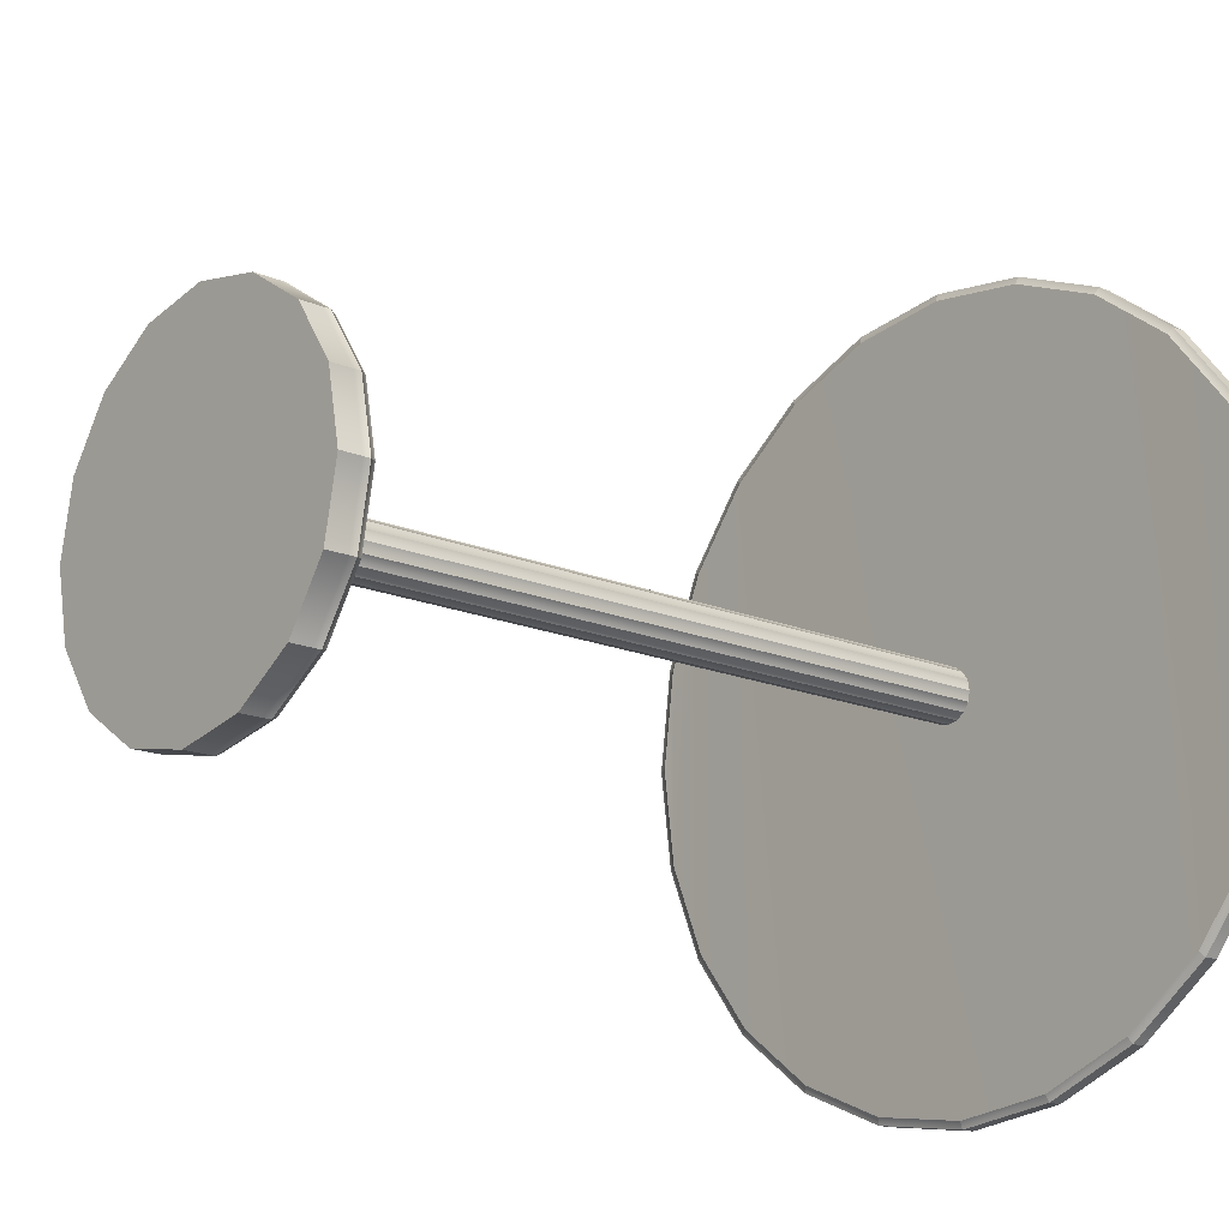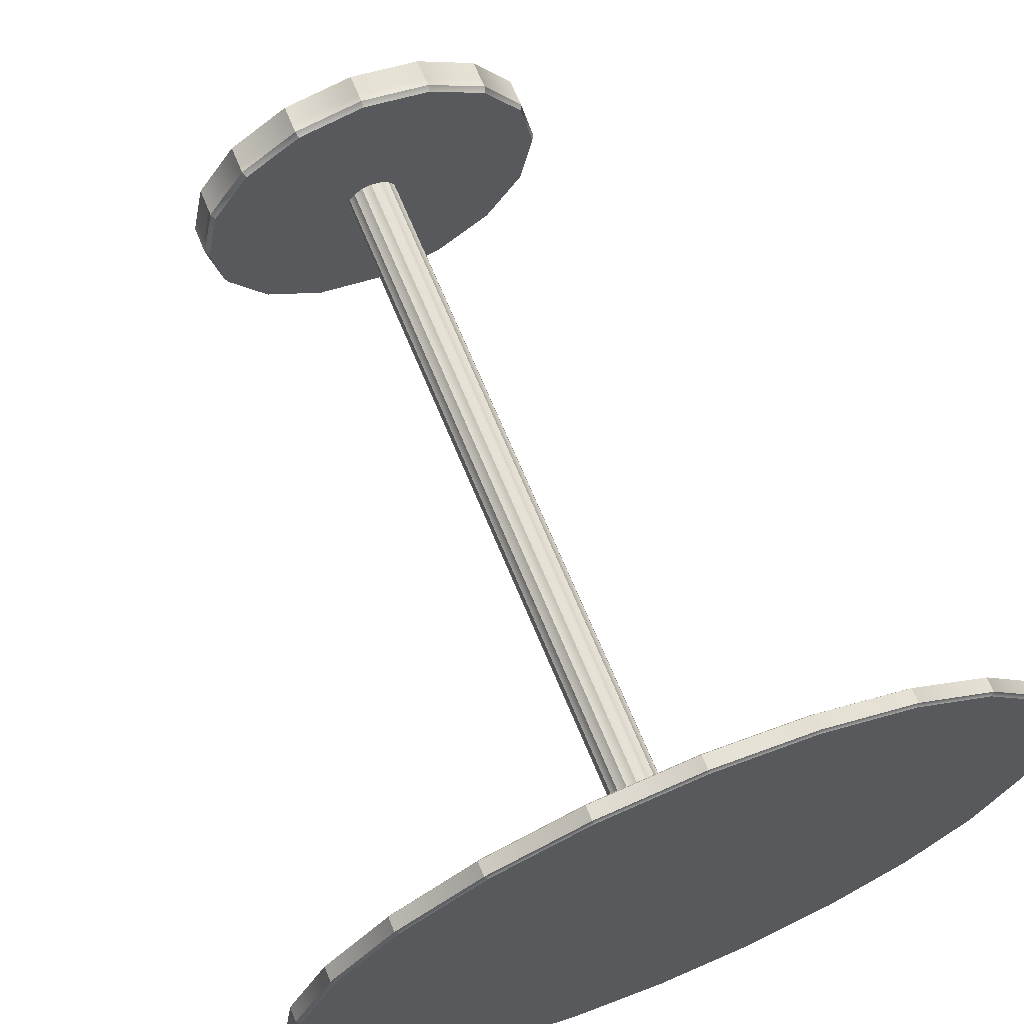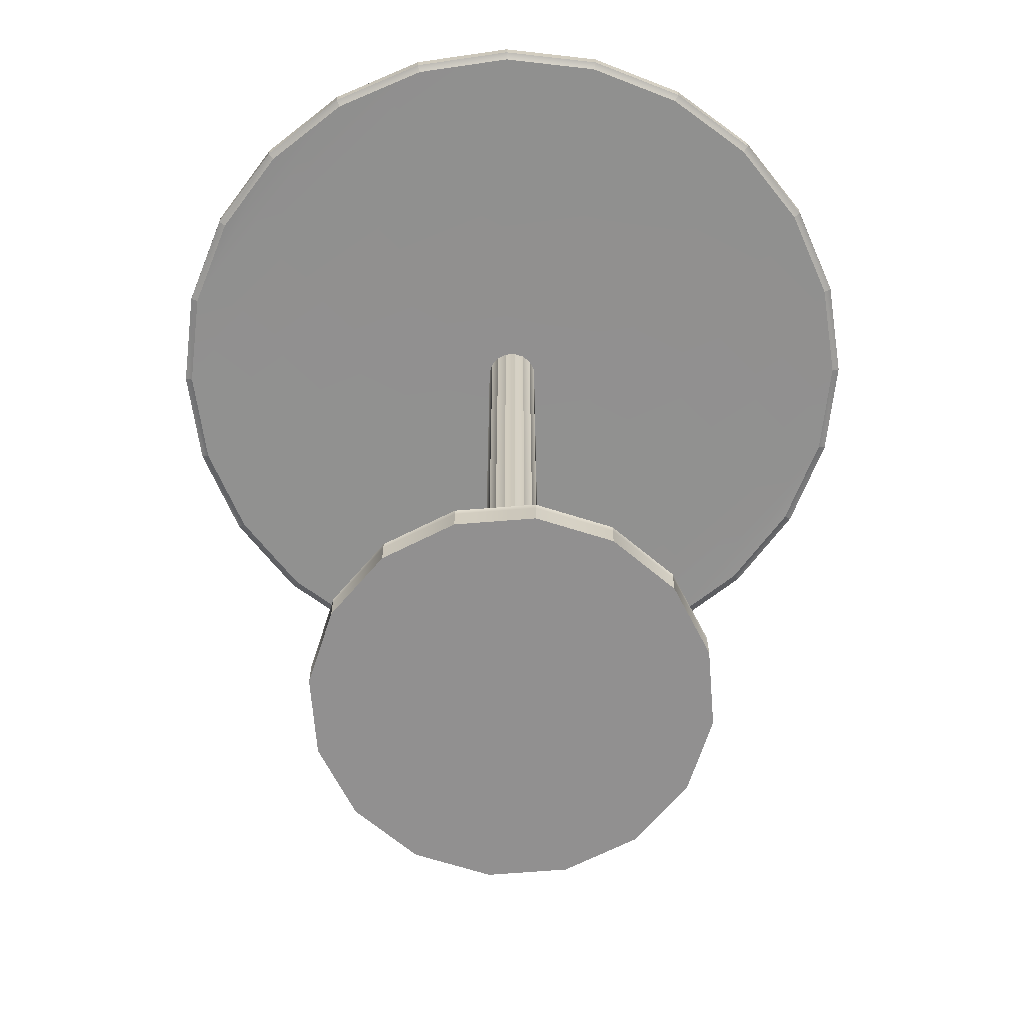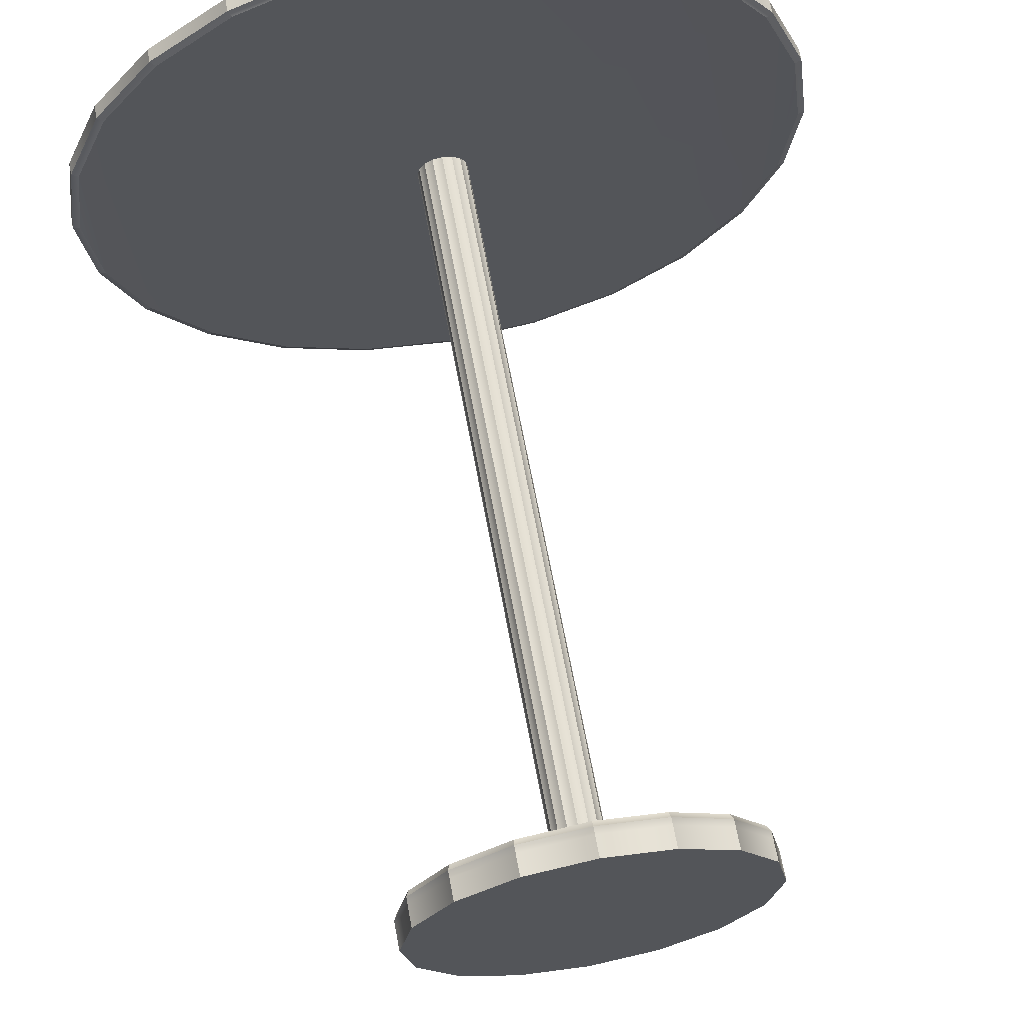
<metadata>
{"format":"obj","ext":"obj","renderer":"f3d","projection":"perspective","resolution":1024,"background":"white","views":[{"elev":-16.3,"azim":-131.1,"up":"+Y"},{"elev":67.6,"azim":-22.3,"up":"+Y"},{"elev":-65.8,"azim":-29.1,"up":"+Z"},{"elev":65.9,"azim":169.5,"up":"+Y"}]}
</metadata>
<code>
o DiningTable_216
v 0 0.0333 0.4054
v -0.01274 0.03077 0.4054
v -0.01274 0.03077 0.419
v 0 0.0333 0.419
v 0.01274 0.03077 0.4054
v 0.01274 0.03077 0.419
v 0.02354 0.02355 0.4053
v 0.02354 0.02355 0.419
v 0.03077 0.01275 0.4053
v 0.03077 0.01275 0.419
v 0.01274 0.03111 -0.5459
v 0 0.03364 -0.5459
v 0.02354 0.02389 -0.5459
v 0.03077 0.01309 -0.546
v -0.01274 0.03111 -0.5459
v 0 0.03365 -0.555
v -0.01274 0.03111 -0.555
v 0.03077 0.01309 -0.555
v 0.02354 0.02389 -0.555
v 0.01274 0.03111 -0.555
v -0.02354 0.02355 0.4053
v -0.02354 0.02355 0.419
v -0.03077 0.01275 0.419
v -0.03077 0.01275 0.4053
v -0.0333 4e-06 0.419
v -0.0333 6e-06 0.4053
v -0.03077 -0.01274 0.419
v -0.03077 -0.01273 0.4053
v -0.02354 -0.02354 0.419
v -0.02354 -0.02354 0.4053
v -0.01274 -0.03076 0.419
v -0.01274 -0.03076 0.4053
v 0 -0.03329 0.419
v 0 -0.03329 0.4053
v -0.01274 -0.03042 -0.546
v 0 -0.03295 -0.546
v -0.02354 -0.0232 -0.546
v -0.03077 -0.0124 -0.546
v -0.0333 0.000345 -0.546
v -0.03077 0.01309 -0.546
v -0.02354 0.02389 -0.5459
v -0.02354 0.02389 -0.555
v -0.03077 0.01309 -0.555
v -0.0333 0.000351 -0.555
v -0.03077 -0.01239 -0.555
v -0.02354 -0.0232 -0.555
v -0.01274 -0.03042 -0.555
v 0 -0.03295 -0.555
v 0.01274 -0.03076 0.4053
v 0.01274 -0.03076 0.419
v 0.02354 -0.02354 0.419
v 0.02354 -0.02354 0.4053
v 0.03077 -0.01274 0.419
v 0.03077 -0.01273 0.4053
v 0.0333 4e-06 0.419
v 0.0333 6e-06 0.4053
v 0.0333 0.000345 -0.546
v 0.03077 -0.0124 -0.546
v 0.02354 -0.0232 -0.546
v 0.01274 -0.03042 -0.546
v 0.01274 -0.03042 -0.555
v 0.02354 -0.0232 -0.555
v 0.03077 -0.01239 -0.555
v 0.0333 0.000351 -0.555
v -0.08579 0.2075 -0.5549
v -0.0873 0.2111 -0.5622
v -0.1613 0.1617 -0.5622
v -0.1585 0.1589 -0.555
v -0.2107 0.08765 -0.5623
v -0.2071 0.08614 -0.555
v -0.2281 0.000353 -0.5623
v -0.2242 0.000351 -0.555
v -0.2281 0.000359 -0.5715
v -0.2107 0.08765 -0.5715
v -0.2281 0.000366 -0.5896
v -0.2107 0.08766 -0.5896
v -0.2281 0.000366 -0.5989
v -0.2107 0.08767 -0.5988
v -0.1613 0.1617 -0.5896
v -0.1613 0.1617 -0.5988
v -0.0873 0.2111 -0.5896
v -0.0873 0.2111 -0.5988
v -0.1613 0.1617 -0.5715
v -0.0873 0.2111 -0.5715
v 0.192 -0.07918 -0.555
v 0.2071 -0.08544 -0.555
v 0.2242 0.000351 -0.555
v 0.2078 0.000351 -0.555
v 0.2071 0.08614 -0.555
v 0.192 0.07988 -0.555
v 0.147 -0.1466 -0.5551
v 0.1585 -0.1582 -0.5551
v 0.07953 -0.1917 -0.5551
v 0.08579 -0.2068 -0.5551
v 0 -0.2075 -0.5551
v 0 -0.2238 -0.5551
v -0.07953 -0.1917 -0.5551
v -0.08579 -0.2068 -0.5551
v 0.1585 0.1589 -0.555
v 0.147 0.1473 -0.555
v 0.08579 0.2075 -0.5549
v 0.07953 0.1924 -0.555
v 0 0.2245 -0.5549
v 0 0.2082 -0.5549
v -0.07953 0.1924 -0.555
v -0.147 0.1473 -0.555
v -0.192 0.07988 -0.555
v -0.2078 0.000351 -0.555
v -0.2071 -0.08544 -0.555
v -0.192 -0.07918 -0.555
v -0.1585 -0.1582 -0.5551
v -0.147 -0.1466 -0.5551
v -0.02797 -0.02763 -0.555
v -0.01514 -0.0362 -0.555
v -0.03655 -0.01479 -0.555
v 0 -0.03921 -0.555
v 0.01514 -0.0362 -0.555
v 0.02798 -0.02763 -0.555
v 0.03655 -0.01479 -0.555
v -0.03956 0.000351 -0.555
v -0.03655 0.01549 -0.555
v -0.02797 0.02832 -0.555
v -0.01514 0.0369 -0.555
v 0 0.03991 -0.555
v 0.01514 0.0369 -0.555
v 0.02798 0.02832 -0.555
v 0.03655 0.01549 -0.555
v 0.03956 0.000351 -0.555
v -0.1613 -0.1609 -0.5897
v -0.1613 -0.1609 -0.5989
v -0.0873 -0.2104 -0.5989
v -0.0873 -0.2104 -0.5897
v 0 -0.2277 -0.5989
v 0 -0.2278 -0.5897
v -0.2107 -0.08693 -0.5897
v -0.2107 -0.08693 -0.5989
v -0.2107 -0.08694 -0.5716
v -0.1613 -0.1609 -0.5716
v -0.2107 -0.08694 -0.5623
v -0.1613 -0.1609 -0.5624
v -0.0873 -0.2104 -0.5624
v 0 -0.2278 -0.5624
v 0 -0.2278 -0.5716
v -0.0873 -0.2104 -0.5716
v 0.0873 -0.2104 -0.5624
v 0.1613 -0.1609 -0.5624
v 0.2107 -0.08694 -0.5623
v 0.2281 0.000353 -0.5623
v 0.2107 0.08765 -0.5623
v 0.2107 0.08765 -0.5715
v 0.2281 0.000359 -0.5715
v 0.2107 0.08766 -0.5896
v 0.2281 0.000366 -0.5896
v 0.2107 0.08766 -0.5988
v 0.2281 0.000366 -0.5989
v 0.2107 -0.08693 -0.5897
v 0.2107 -0.08693 -0.5989
v 0.1613 -0.1609 -0.5897
v 0.1613 -0.1609 -0.5989
v 0.0873 -0.2104 -0.5897
v 0.0873 -0.2104 -0.5989
v 0.2107 -0.08694 -0.5716
v 0.1613 -0.1609 -0.5716
v 0.0873 -0.2104 -0.5716
v 0.1613 0.1617 -0.5622
v 0.0873 0.2111 -0.5622
v 0 0.2285 -0.5622
v 0.1613 0.1617 -0.5715
v 0.1613 0.1617 -0.5896
v 0.1613 0.1617 -0.5988
v 0.0873 0.2111 -0.5988
v 0.0873 0.2111 -0.5896
v 0 0.2285 -0.5988
v 0 0.2285 -0.5895
v 0.0873 0.2111 -0.5715
v 0 0.2285 -0.5715
v 0 0.4855 0.4393
v -0.1257 0.469 0.4393
v -0.1242 0.4634 0.4418
v 0 0.4797 0.4418
v -0.2399 0.4155 0.4418
v -0.2428 0.4205 0.4393
v -0.3392 0.3392 0.4417
v -0.3433 0.3433 0.4392
v -0.4155 0.2399 0.4417
v -0.4205 0.2427 0.4392
v -0.4634 0.1242 0.4417
v -0.469 0.1257 0.4392
v -0.4797 -6e-06 0.4416
v -0.4855 -4e-06 0.4391
v -0.4634 -0.1242 0.4416
v -0.469 -0.1257 0.4391
v -0.4155 -0.2399 0.4415
v -0.4205 -0.2428 0.439
v -0.3392 -0.3392 0.4415
v -0.3433 -0.3433 0.439
v -0.2399 -0.4155 0.4415
v -0.2428 -0.4205 0.439
v -0.1242 -0.4634 0.4415
v -0.1257 -0.469 0.439
v 0 -0.4797 0.4415
v 0 -0.4855 0.439
v 0.1242 -0.4634 0.4415
v 0.1257 -0.469 0.439
v 0.2399 -0.4155 0.4415
v 0.2428 -0.4205 0.439
v 0.3392 -0.3392 0.4415
v 0.3433 -0.3433 0.439
v 0.4155 -0.2399 0.4415
v 0.4205 -0.2428 0.439
v 0.4634 -0.1242 0.4416
v 0.469 -0.1257 0.4391
v 0.4797 -4e-06 0.4416
v 0.4855 -8e-06 0.4391
v 0.4634 0.1242 0.4417
v 0.469 0.1257 0.4392
v 0.4155 0.2399 0.4417
v 0.4205 0.2427 0.4392
v 0.3392 0.3392 0.4417
v 0.3433 0.3433 0.4392
v 0.2399 0.4155 0.4418
v 0.2428 0.4205 0.4393
v 0.1242 0.4634 0.4418
v 0.1257 0.469 0.4393
v -0.4599 -0.1232 0.4186
v -0.4761 4e-06 0.4186
v -0.4599 0.1232 0.4187
v -0.4124 -0.2381 0.4186
v -0.4124 0.2381 0.4187
v -0.3367 -0.3367 0.4185
v -0.3367 0.3367 0.4188
v -0.2381 -0.4123 0.4185
v -0.2381 0.4124 0.4188
v -0.1232 -0.4599 0.4185
v -0.1232 0.4599 0.4188
v 0 -0.4761 0.4185
v 0 0.4761 0.4188
v 0.1232 -0.4599 0.4185
v 0.1232 0.4599 0.4188
v 0.2381 -0.4123 0.4185
v 0.2381 0.4124 0.4188
v 0.3367 -0.3367 0.4185
v 0.3367 0.3367 0.4188
v 0.4124 -0.2381 0.4186
v 0.4124 0.2381 0.4187
v 0.4599 -0.1232 0.4186
v 0.4599 0.1232 0.4187
v 0.4761 2e-06 0.4186
v -0.1257 0.469 0.4219
v 0 0.4855 0.4219
v -0.2428 0.4205 0.4218
v 0.1257 -0.469 0.4215
v 0.2428 -0.4205 0.4216
v 0.3433 -0.3433 0.4216
v 0.4205 -0.2428 0.4216
v 0.469 -0.1257 0.4217
v 0.4855 2e-06 0.4217
v 0.469 0.1257 0.4217
v 0.4205 0.2428 0.4218
v 0.3433 0.3433 0.4218
v 0.2428 0.4205 0.4218
v 0.1257 0.469 0.4219
v -0.3433 0.3433 0.4218
v -0.4205 0.2428 0.4218
v -0.469 0.1257 0.4217
v -0.4855 2e-06 0.4217
v -0.469 -0.1257 0.4217
v -0.4205 -0.2428 0.4216
v -0.3433 -0.3433 0.4216
v -0.2428 -0.4205 0.4216
v -0.1257 -0.469 0.4215
v 0 -0.4855 0.4215
f 1 3 2
f 1 4 3
f 5 4 1
f 5 6 4
f 7 6 5
f 7 8 6
f 9 8 7
f 9 10 8
f 11 5 1
f 11 1 12
f 12 1 2
f 13 5 11
f 13 7 5
f 14 7 13
f 14 9 7
f 12 2 15
f 16 12 15
f 16 15 17
f 18 14 13
f 18 13 19
f 19 13 11
f 19 11 20
f 20 12 16
f 20 11 12
f 2 22 21
f 2 3 22
f 21 22 23
f 21 23 24
f 24 23 25
f 24 25 26
f 26 25 27
f 26 27 28
f 28 27 29
f 28 29 30
f 30 29 31
f 30 31 32
f 32 31 33
f 32 33 34
f 35 32 34
f 35 34 36
f 37 32 35
f 37 30 32
f 38 30 37
f 38 28 30
f 39 28 38
f 39 26 28
f 40 26 39
f 40 24 26
f 41 24 40
f 41 21 24
f 15 21 41
f 15 2 21
f 17 15 41
f 17 41 42
f 42 41 40
f 42 40 43
f 43 40 39
f 43 39 44
f 44 39 38
f 44 38 45
f 45 38 37
f 45 37 46
f 46 37 35
f 46 35 47
f 47 35 36
f 47 36 48
f 34 50 49
f 34 33 50
f 49 50 51
f 49 51 52
f 52 51 53
f 52 53 54
f 54 53 55
f 54 55 56
f 56 55 10
f 56 10 9
f 57 56 9
f 57 9 14
f 58 56 57
f 58 54 56
f 59 54 58
f 59 52 54
f 60 52 59
f 60 49 52
f 36 49 60
f 36 34 49
f 48 36 60
f 48 60 61
f 61 60 59
f 61 59 62
f 62 59 58
f 62 58 63
f 63 58 57
f 63 57 64
f 64 57 14
f 64 14 18
f 65 67 66
f 65 68 67
f 68 69 67
f 68 70 69
f 70 71 69
f 70 72 71
f 69 71 73
f 69 73 74
f 67 69 74
f 74 73 75
f 74 75 76
f 76 75 77
f 76 77 78
f 79 76 78
f 79 78 80
f 81 79 80
f 81 80 82
f 67 74 83
f 83 76 79
f 83 74 76
f 84 79 81
f 84 83 79
f 66 83 84
f 66 67 83
f 85 87 86
f 85 88 87
f 88 89 87
f 88 90 89
f 91 85 86
f 91 86 92
f 93 91 92
f 93 92 94
f 95 93 94
f 95 94 96
f 97 95 96
f 97 96 98
f 90 99 89
f 90 100 99
f 100 101 99
f 100 102 101
f 102 103 101
f 102 104 103
f 104 65 103
f 104 105 65
f 105 68 65
f 105 106 68
f 106 70 68
f 106 107 70
f 107 72 70
f 107 108 72
f 108 109 72
f 108 110 109
f 110 111 109
f 110 112 111
f 112 98 111
f 112 97 98
f 113 97 112
f 113 114 97
f 46 114 113
f 46 47 114
f 45 46 113
f 45 113 115
f 115 112 110
f 115 113 112
f 47 116 114
f 47 48 116
f 48 117 116
f 48 61 117
f 61 118 117
f 61 62 118
f 62 119 118
f 62 63 119
f 44 45 115
f 44 115 120
f 43 44 120
f 43 120 121
f 42 43 121
f 42 121 122
f 17 42 122
f 17 122 123
f 16 17 123
f 16 123 124
f 20 16 124
f 20 124 125
f 19 20 125
f 19 125 126
f 18 19 126
f 18 126 127
f 64 18 127
f 64 127 128
f 63 64 128
f 63 128 119
f 123 122 106
f 123 106 105
f 124 123 105
f 127 126 100
f 127 100 90
f 128 127 90
f 125 124 104
f 124 105 104
f 125 104 102
f 126 102 100
f 126 125 102
f 128 90 88
f 119 128 88
f 119 88 85
f 118 119 85
f 118 85 91
f 117 118 91
f 117 91 93
f 116 117 93
f 116 93 95
f 114 116 95
f 114 95 97
f 122 107 106
f 122 121 107
f 121 108 107
f 121 120 108
f 120 110 108
f 120 115 110
f 129 131 130
f 129 132 131
f 132 133 131
f 132 134 133
f 135 129 130
f 135 130 136
f 75 135 136
f 75 136 77
f 137 129 135
f 137 138 129
f 138 132 129
f 139 138 137
f 139 140 138
f 109 140 139
f 72 109 139
f 72 139 71
f 71 139 137
f 109 111 140
f 111 141 140
f 111 98 141
f 98 142 141
f 98 96 142
f 71 137 73
f 73 135 75
f 73 137 135
f 141 142 143
f 141 143 144
f 140 144 138
f 140 141 144
f 144 143 134
f 144 134 132
f 138 144 132
f 94 146 145
f 94 92 146
f 92 147 146
f 92 86 147
f 86 148 147
f 86 87 148
f 87 149 148
f 87 89 149
f 96 94 145
f 96 145 142
f 148 149 150
f 148 150 151
f 147 148 151
f 151 150 152
f 151 152 153
f 153 152 154
f 153 154 155
f 156 153 155
f 156 155 157
f 158 156 157
f 158 157 159
f 160 158 159
f 160 159 161
f 134 160 161
f 134 161 133
f 162 153 156
f 162 151 153
f 147 151 162
f 146 147 162
f 146 162 163
f 163 156 158
f 163 162 156
f 145 146 163
f 145 163 164
f 164 158 160
f 164 163 158
f 142 145 164
f 142 164 143
f 143 160 134
f 143 164 160
f 89 165 149
f 89 99 165
f 99 166 165
f 99 101 166
f 101 167 166
f 101 103 167
f 103 66 167
f 103 65 66
f 149 165 168
f 149 168 150
f 150 168 169
f 150 169 152
f 152 169 170
f 169 171 170
f 169 172 171
f 168 172 169
f 172 173 171
f 172 174 173
f 174 82 173
f 174 81 82
f 152 170 154
f 175 174 172
f 168 175 172
f 175 176 174
f 176 81 174
f 166 176 175
f 166 167 176
f 167 84 176
f 176 84 81
f 167 66 84
f 165 166 175
f 165 175 168
f 136 78 77
f 78 136 130
f 78 130 80
f 80 130 131
f 80 131 82
f 82 131 133
f 82 133 173
f 173 133 161
f 173 161 171
f 171 161 170
f 170 161 159
f 170 159 157
f 170 157 154
f 154 157 155
f 177 179 178
f 177 180 179
f 178 179 181
f 178 181 182
f 182 181 183
f 182 183 184
f 184 183 185
f 184 185 186
f 186 185 187
f 186 187 188
f 188 187 189
f 188 189 190
f 190 189 191
f 187 191 189
f 190 191 192
f 192 191 193
f 191 187 193
f 193 187 185
f 192 193 194
f 194 193 195
f 193 185 195
f 195 185 183
f 194 195 196
f 196 195 197
f 195 183 197
f 196 197 198
f 198 197 199
f 198 199 200
f 200 199 201
f 200 201 202
f 202 201 203
f 202 203 204
f 204 203 205
f 204 205 206
f 206 205 207
f 206 207 208
f 208 207 209
f 208 209 210
f 210 209 211
f 210 211 212
f 212 211 213
f 212 213 214
f 214 213 215
f 211 215 213
f 214 215 216
f 216 215 217
f 209 217 211
f 211 217 215
f 216 217 218
f 218 217 219
f 207 219 209
f 209 219 217
f 218 219 220
f 220 219 221
f 207 221 219
f 220 221 222
f 205 221 207
f 205 223 221
f 222 221 223
f 203 223 205
f 203 180 223
f 201 180 203
f 201 179 180
f 199 179 201
f 199 181 179
f 197 181 199
f 197 183 181
f 222 223 224
f 224 223 180
f 224 180 177
f 225 227 226
f 227 225 228
f 227 228 229
f 229 228 230
f 229 230 231
f 231 230 232
f 231 232 233
f 233 232 234
f 233 234 235
f 235 234 236
f 235 236 237
f 237 236 238
f 237 238 239
f 239 238 240
f 239 240 241
f 241 240 242
f 241 242 243
f 243 242 244
f 243 244 245
f 245 244 246
f 245 246 247
f 247 246 248
f 237 249 235
f 237 250 249
f 239 250 237
f 235 249 251
f 236 252 238
f 238 253 240
f 238 252 253
f 240 254 242
f 240 253 254
f 242 255 244
f 242 254 255
f 244 256 246
f 244 255 256
f 246 257 248
f 246 256 257
f 248 258 247
f 248 257 258
f 247 259 245
f 247 258 259
f 245 259 260
f 245 260 243
f 243 260 261
f 243 261 241
f 241 261 262
f 241 262 239
f 239 262 250
f 235 251 233
f 233 251 263
f 233 263 231
f 231 263 264
f 231 264 229
f 229 264 265
f 229 265 227
f 227 265 266
f 227 266 226
f 226 266 267
f 226 267 225
f 225 267 268
f 225 268 228
f 228 268 269
f 228 269 230
f 230 269 270
f 230 270 232
f 232 270 271
f 232 271 234
f 234 271 272
f 234 272 236
f 236 272 252
f 262 177 250
f 262 224 177
f 261 224 262
f 261 222 224
f 260 222 261
f 260 220 222
f 259 220 260
f 259 218 220
f 258 218 259
f 258 216 218
f 250 177 178
f 250 178 249
f 257 216 258
f 257 214 216
f 256 214 257
f 256 212 214
f 255 212 256
f 255 210 212
f 254 210 255
f 254 208 210
f 253 208 254
f 253 206 208
f 252 206 253
f 252 204 206
f 272 204 252
f 272 202 204
f 271 202 272
f 271 200 202
f 270 200 271
f 270 198 200
f 269 198 270
f 269 196 198
f 268 196 269
f 268 194 196
f 267 194 268
f 267 192 194
f 266 192 267
f 266 190 192
f 265 190 266
f 265 188 190
f 264 188 265
f 264 186 188
f 263 186 264
f 263 184 186
f 251 184 263
f 251 182 184
f 249 182 251
f 249 178 182

</code>
